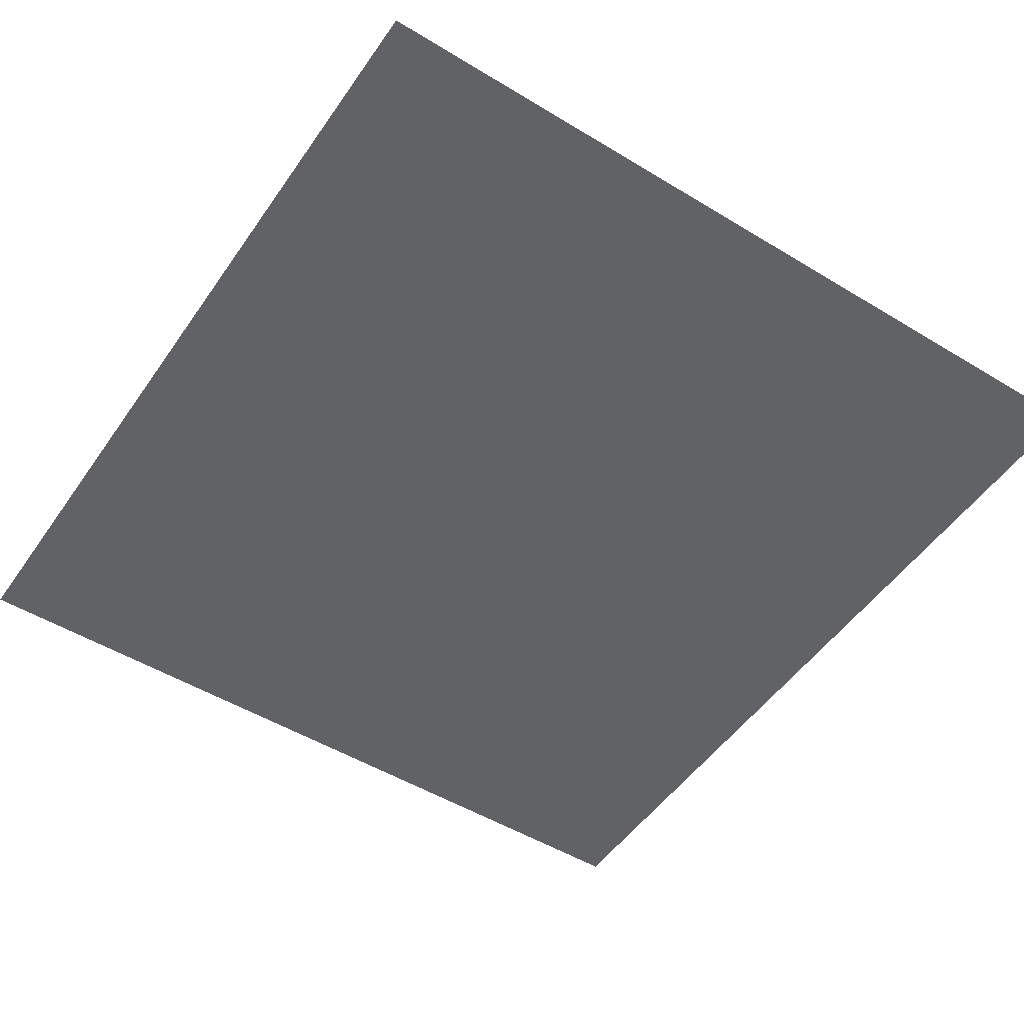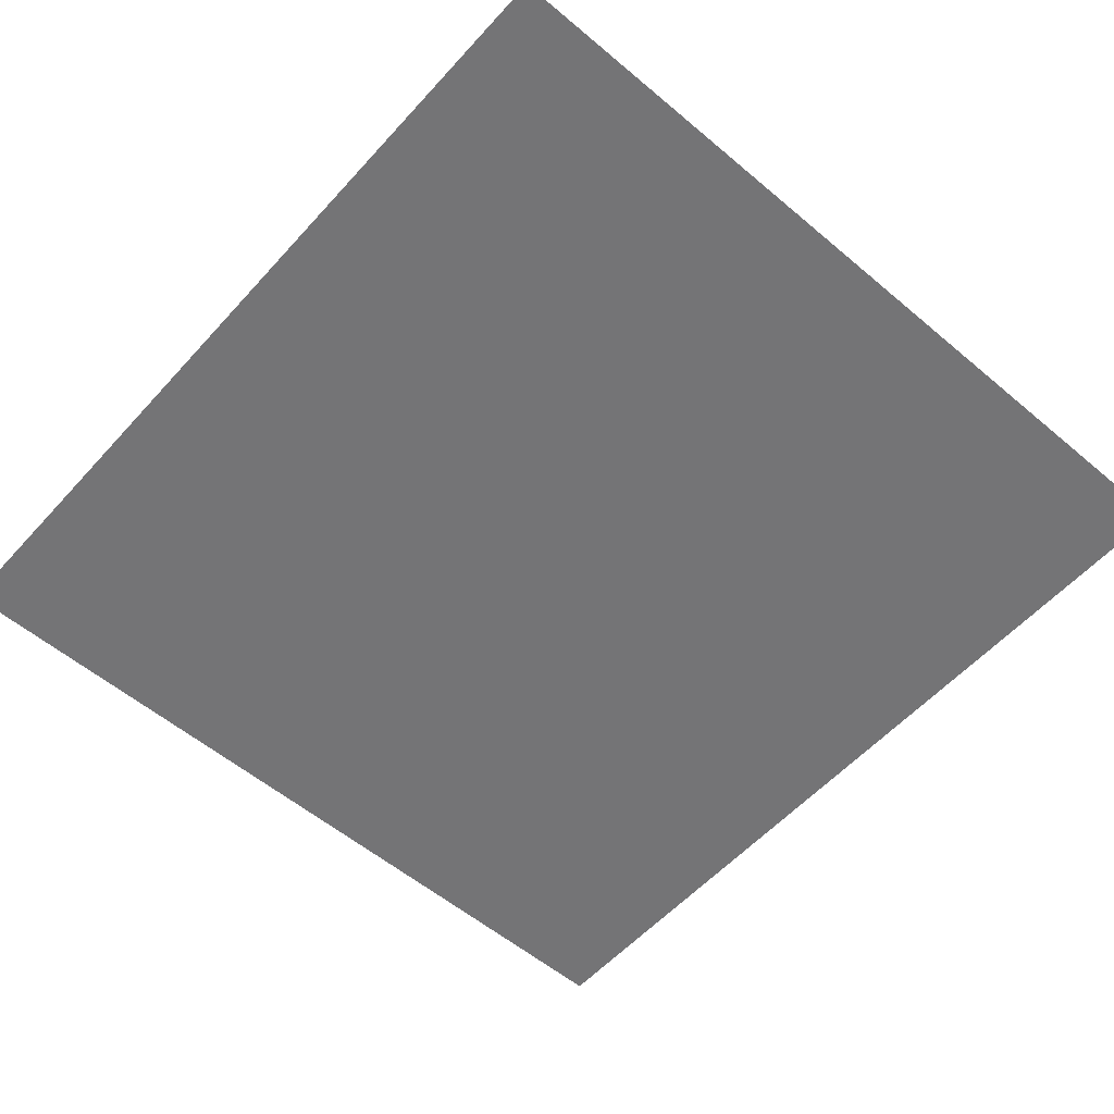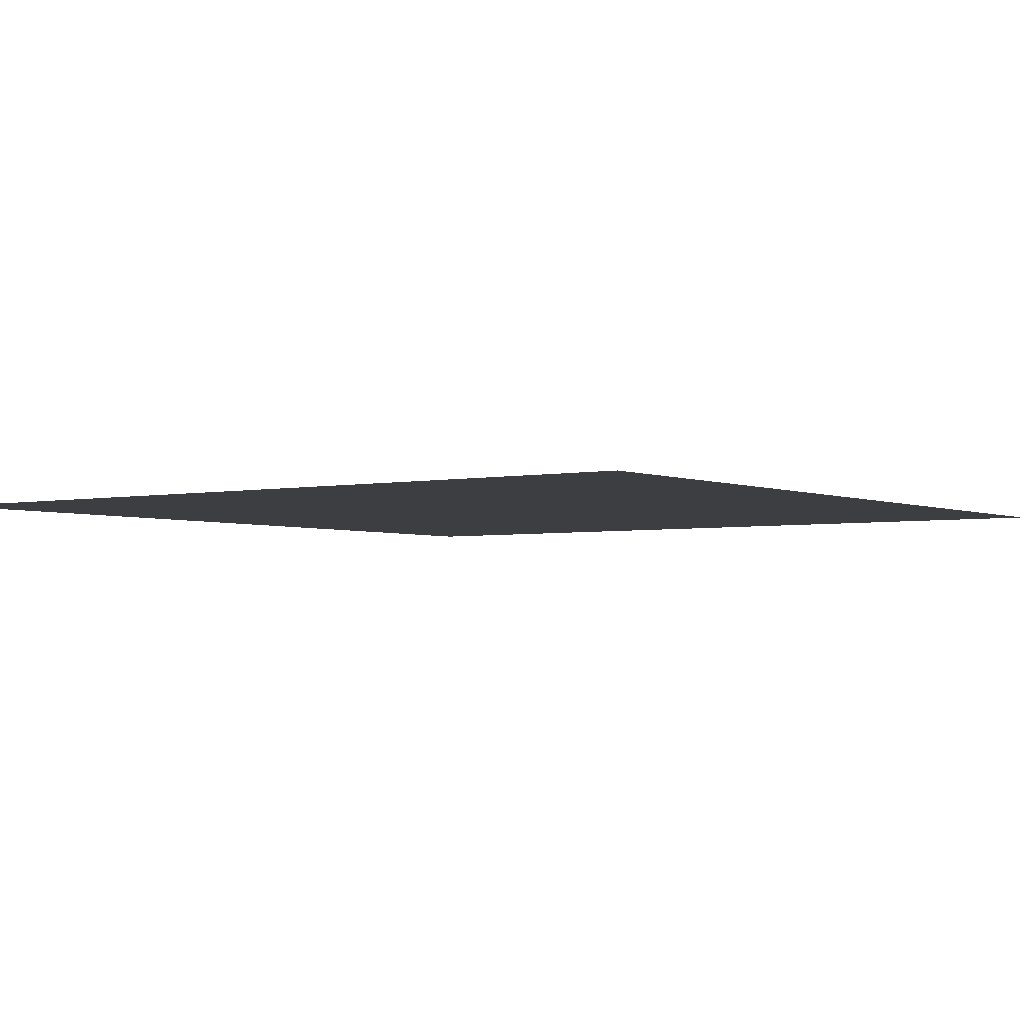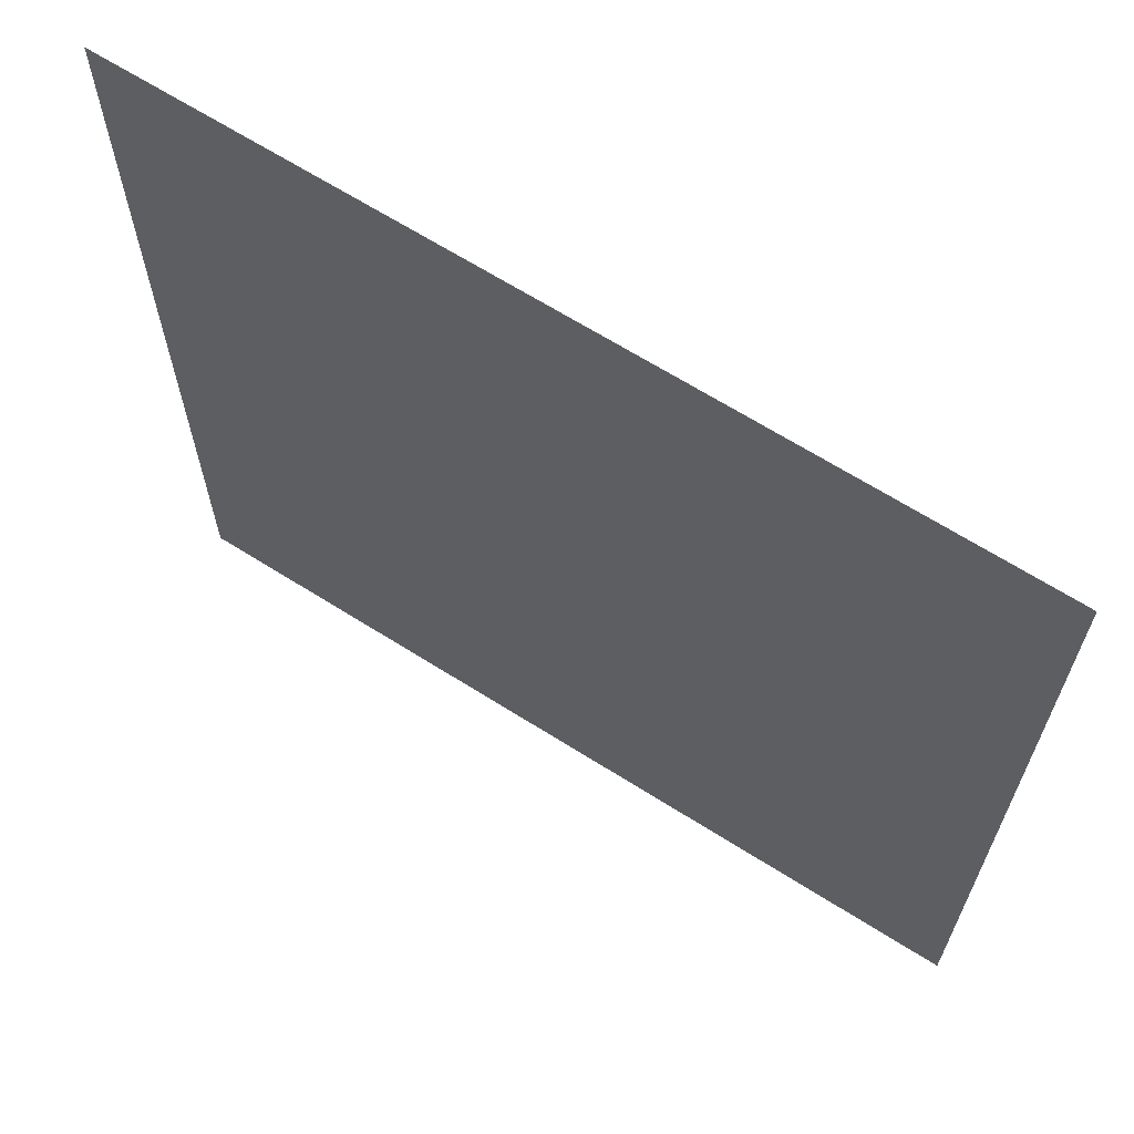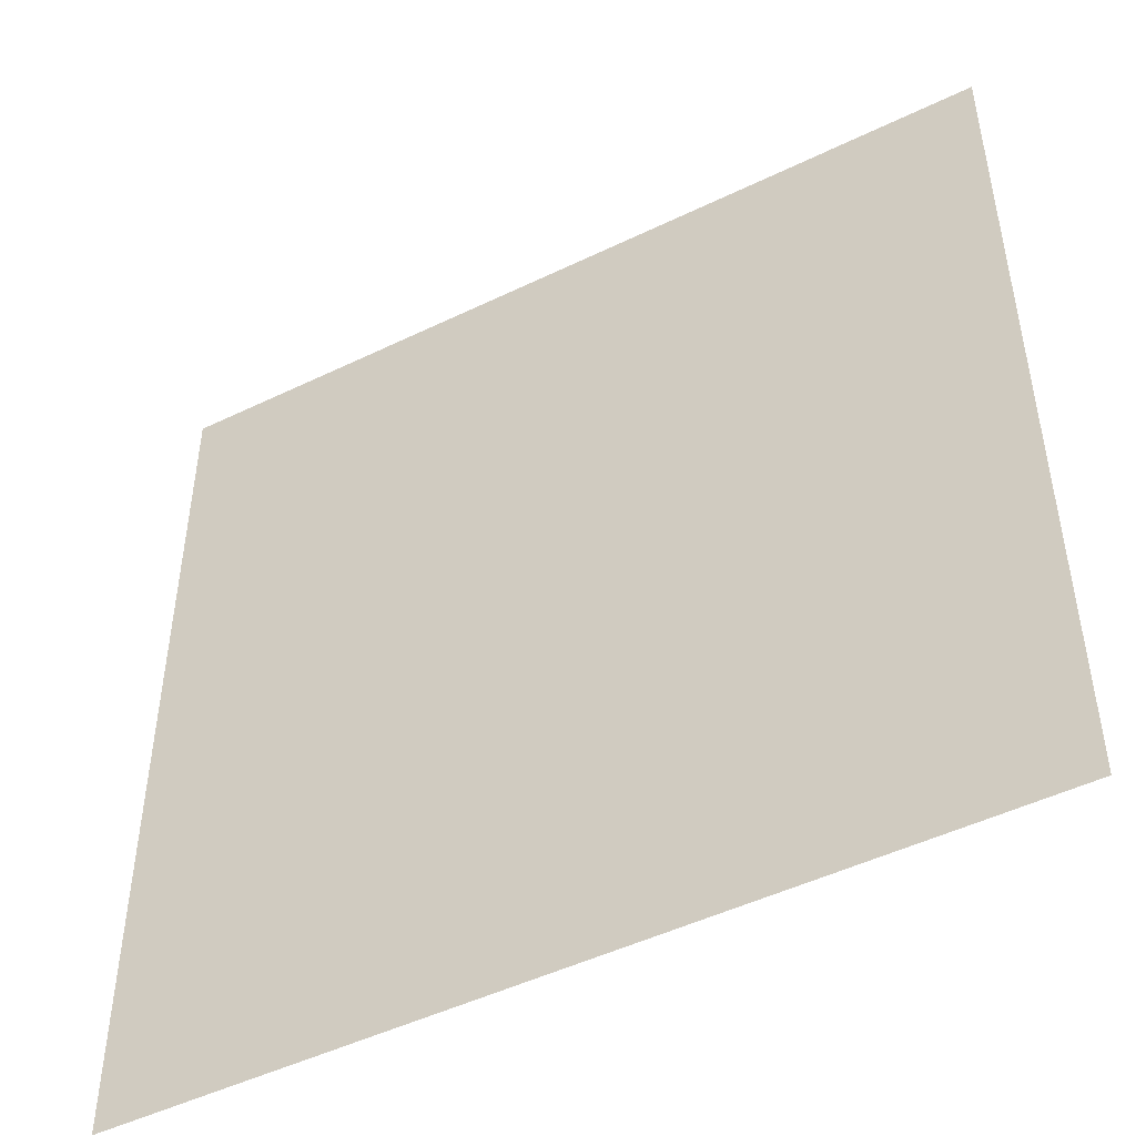
<metadata>
{"format":"obj","ext":"obj","renderer":"f3d","projection":"perspective","resolution":1024,"background":"white","views":[{"elev":-50.5,"azim":146.4,"up":"+Y"},{"elev":-56.3,"azim":138.6,"up":"+Y"},{"elev":-3.3,"azim":35.6,"up":"+Y"},{"elev":66.2,"azim":-147.6,"up":"+Z"},{"elev":-48.3,"azim":-151.5,"up":"+Z"}]}
</metadata>
<code>
v  -19.69 0 10.23
v  -19.69 0 20.45
v  -9.843 0 20.45
v  -9.843 0 10.23
v  0 0 20.45
v  0 0 10.23
v  9.843 0 20.45
v  9.843 0 10.23
v  19.69 0 20.45
v  19.69 0 10.23
v  -19.69 0 -0
v  -9.843 0 -0
v  0 0 -0
v  9.843 0 -0
v  19.69 0 -0
v  -19.69 0 -10.23
v  -9.843 0 -10.23
v  0 0 -10.23
v  9.843 0 -10.23
v  19.69 0 -10.23
v  -19.69 0 -20.45
v  -9.843 0 -20.45
v  0 0 -20.45
v  9.843 0 -20.45
v  19.69 0 -20.45
o Plane001
g Plane001
f 1 2 3 4
f 4 3 5 6
f 6 5 7 8
f 8 7 9 10
f 11 1 4 12
f 12 4 6 13
f 13 6 8 14
f 14 8 10 15
f 16 11 12 17
f 17 12 13 18
f 18 13 14 19
f 19 14 15 20
f 21 16 17 22
f 22 17 18 23
f 23 18 19 24
f 24 19 20 25

</code>
